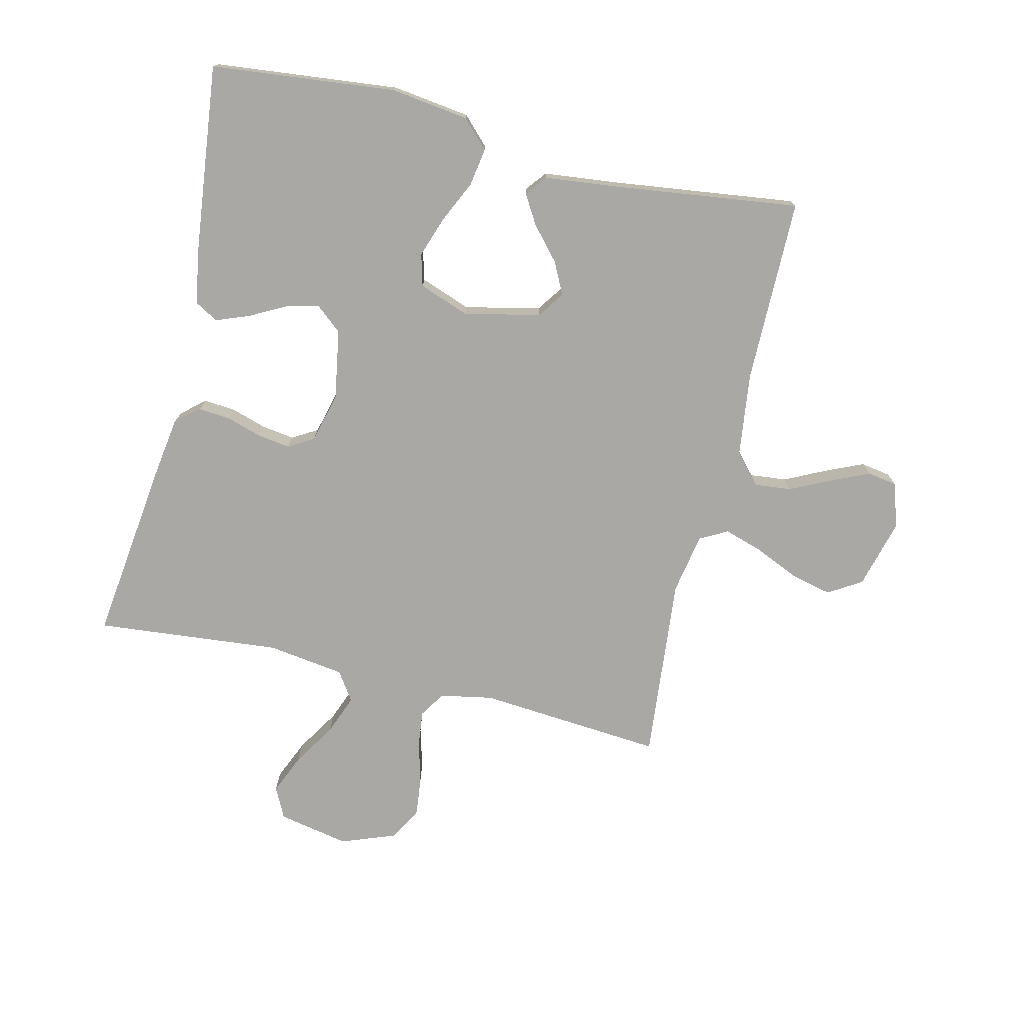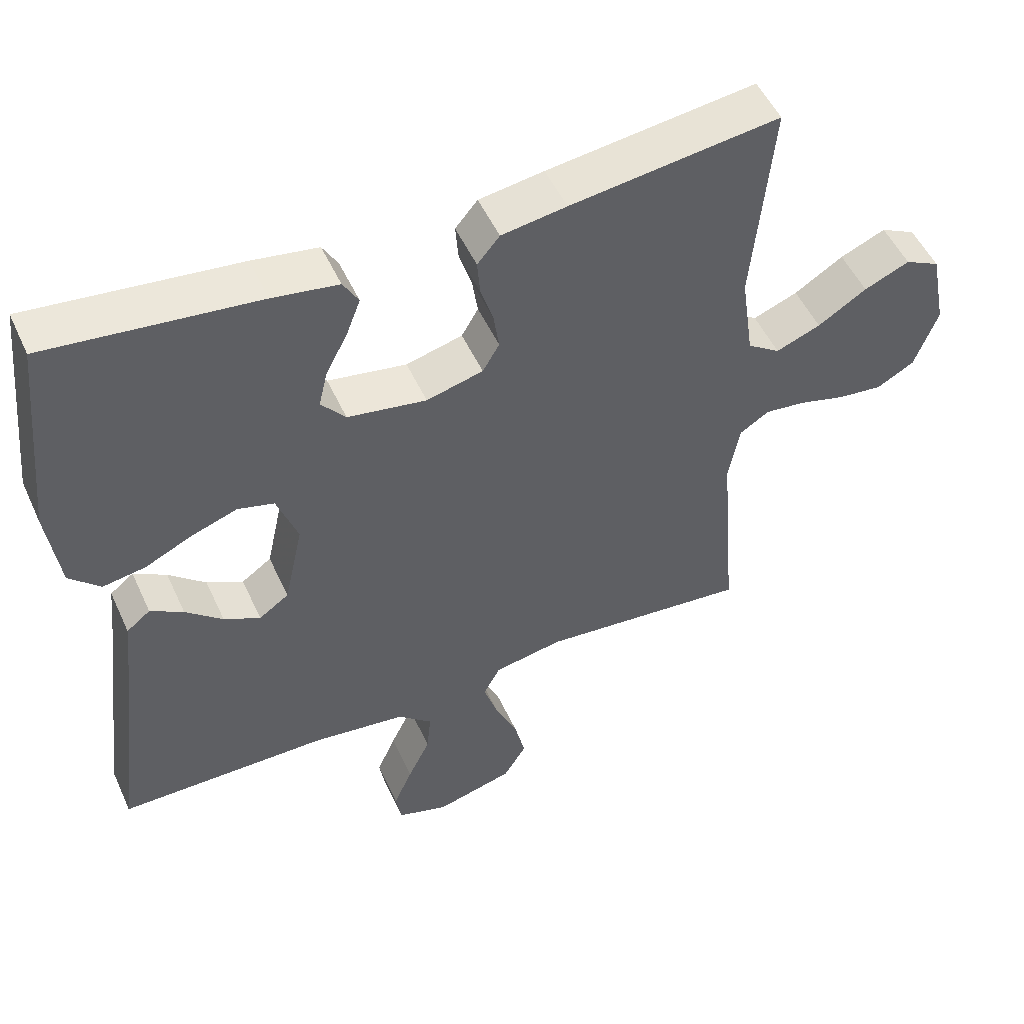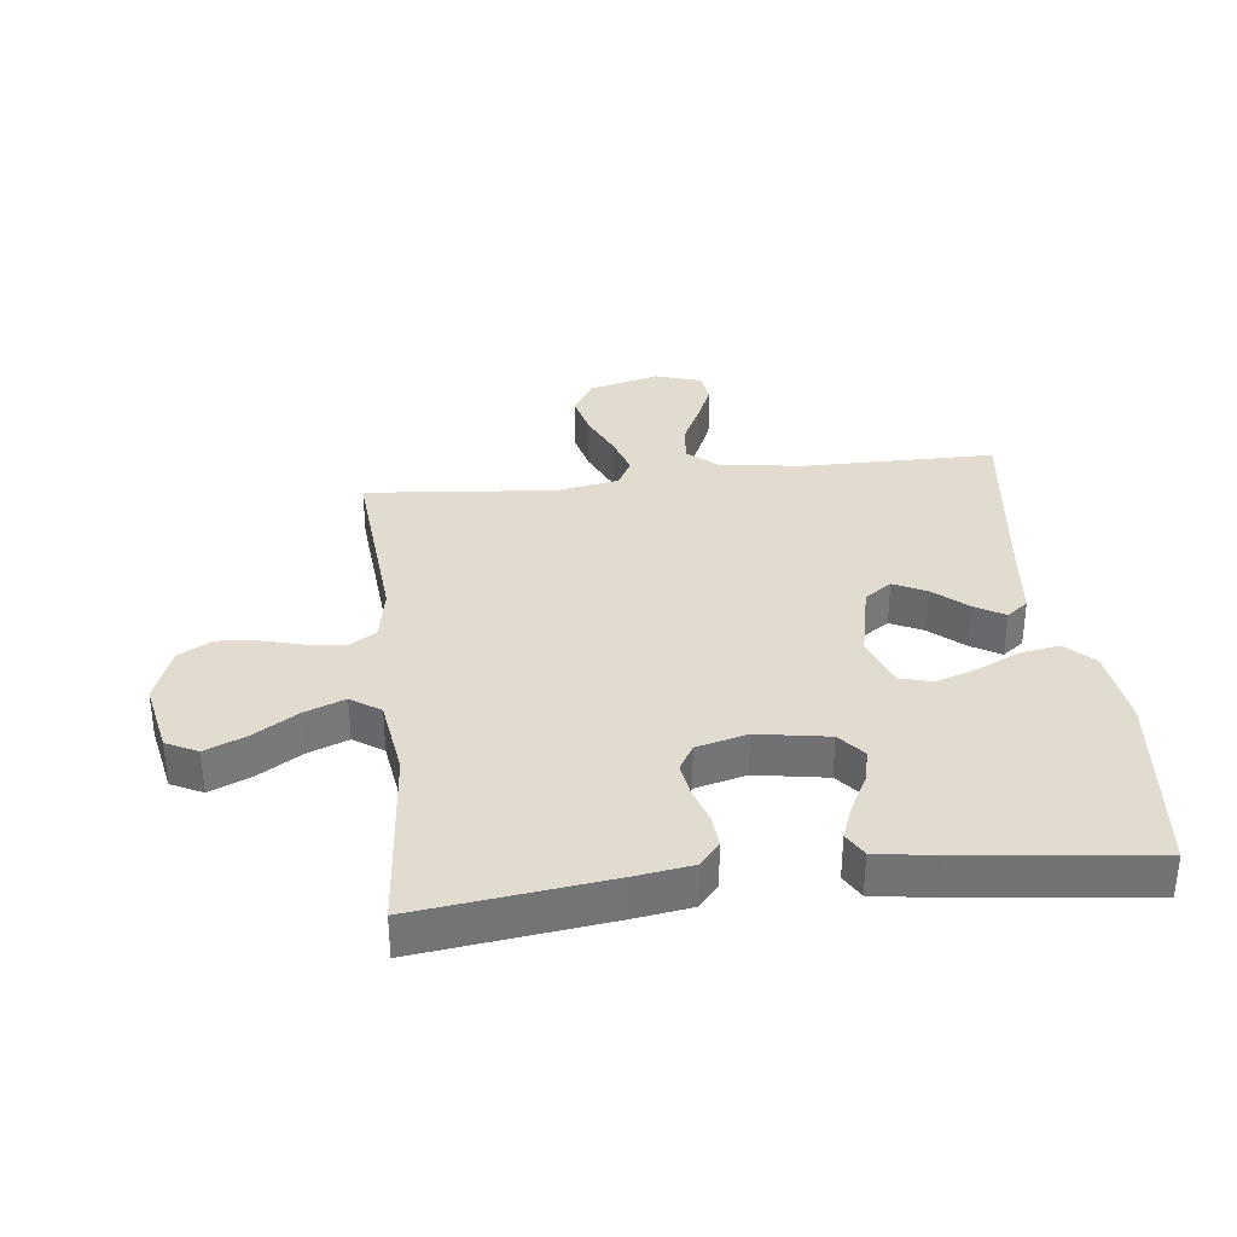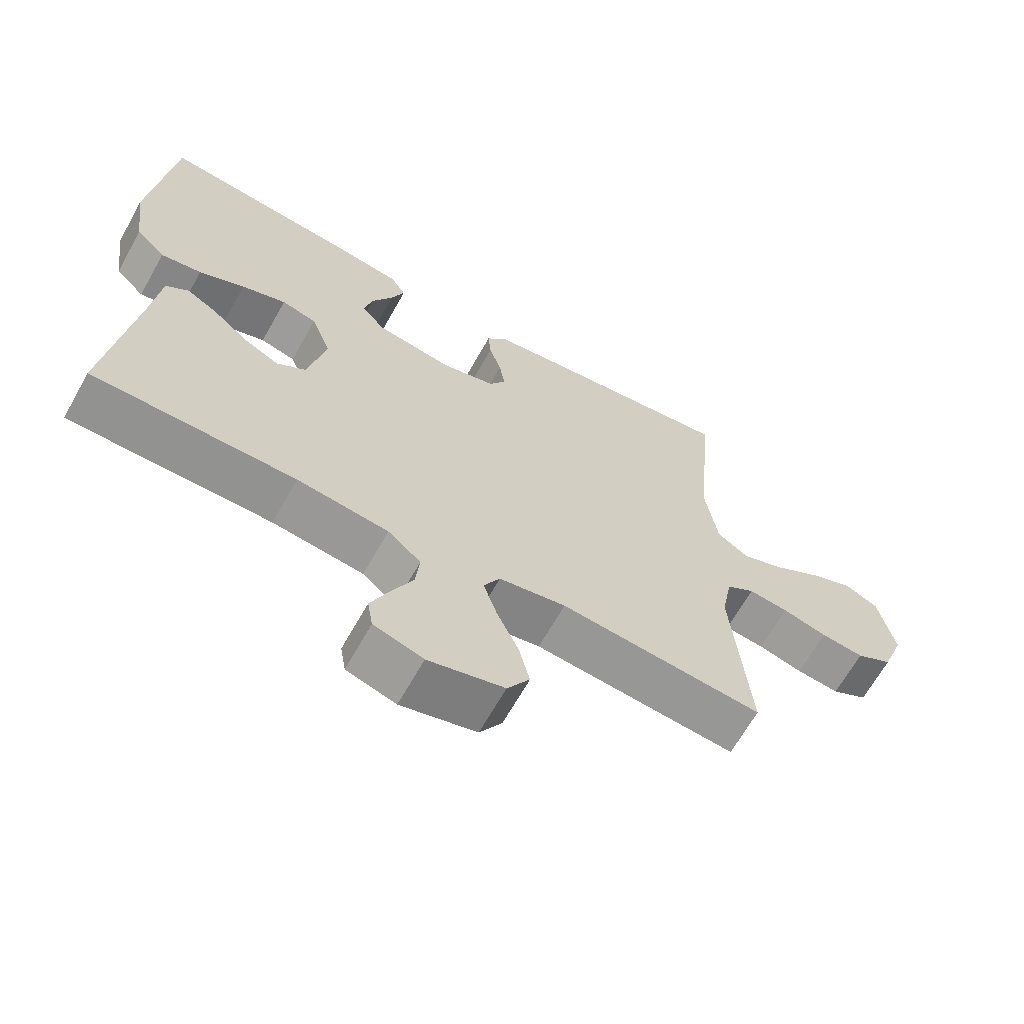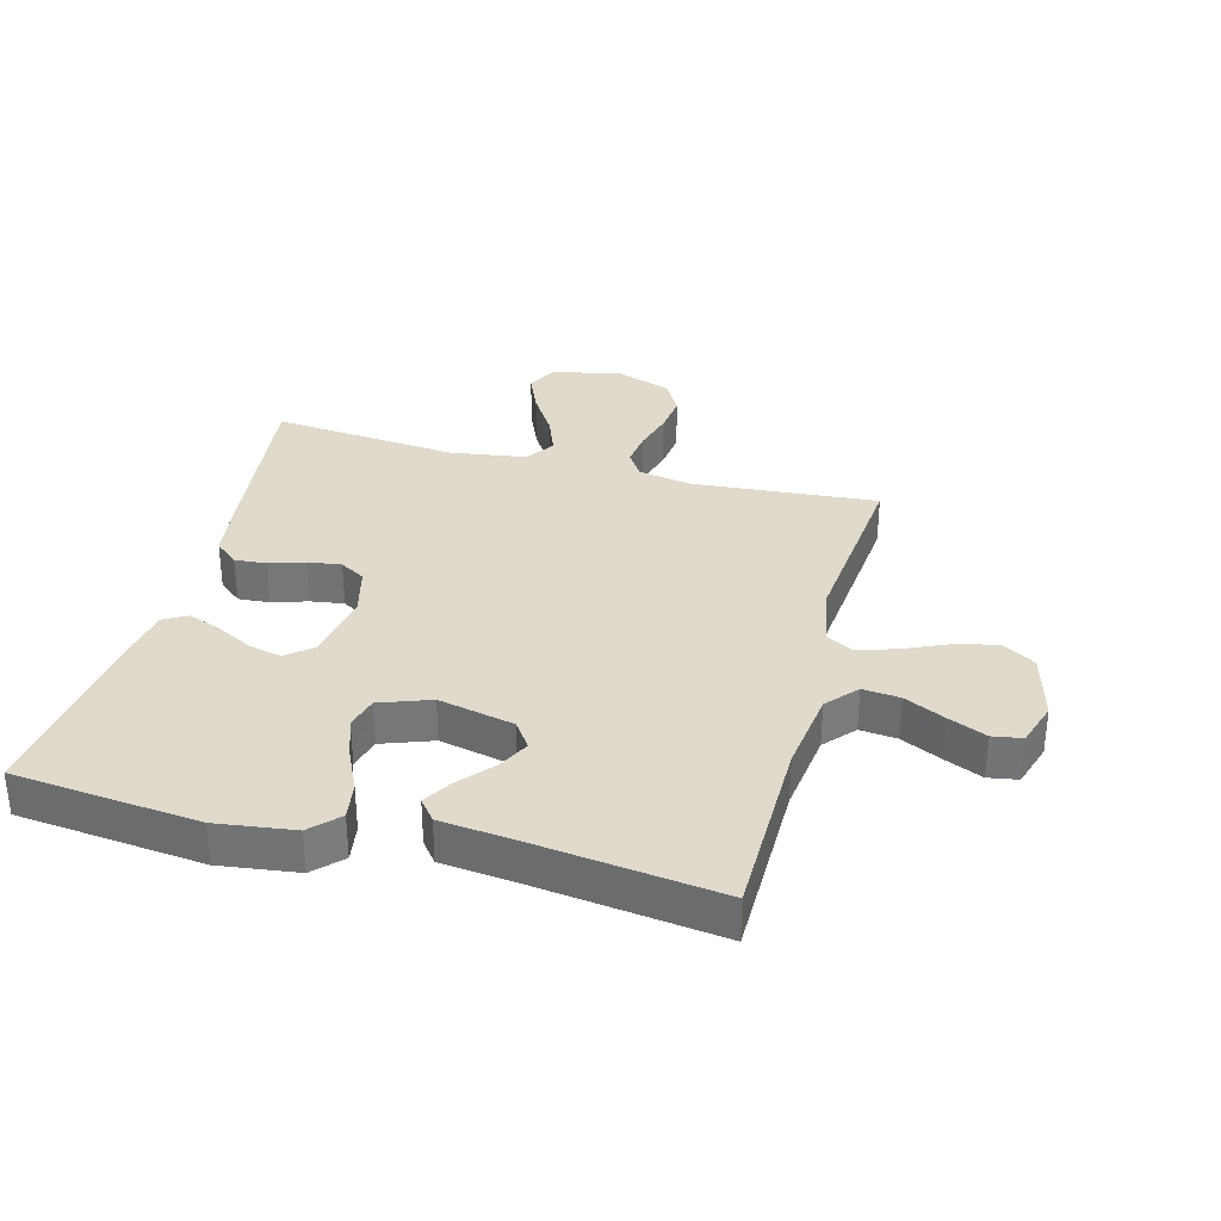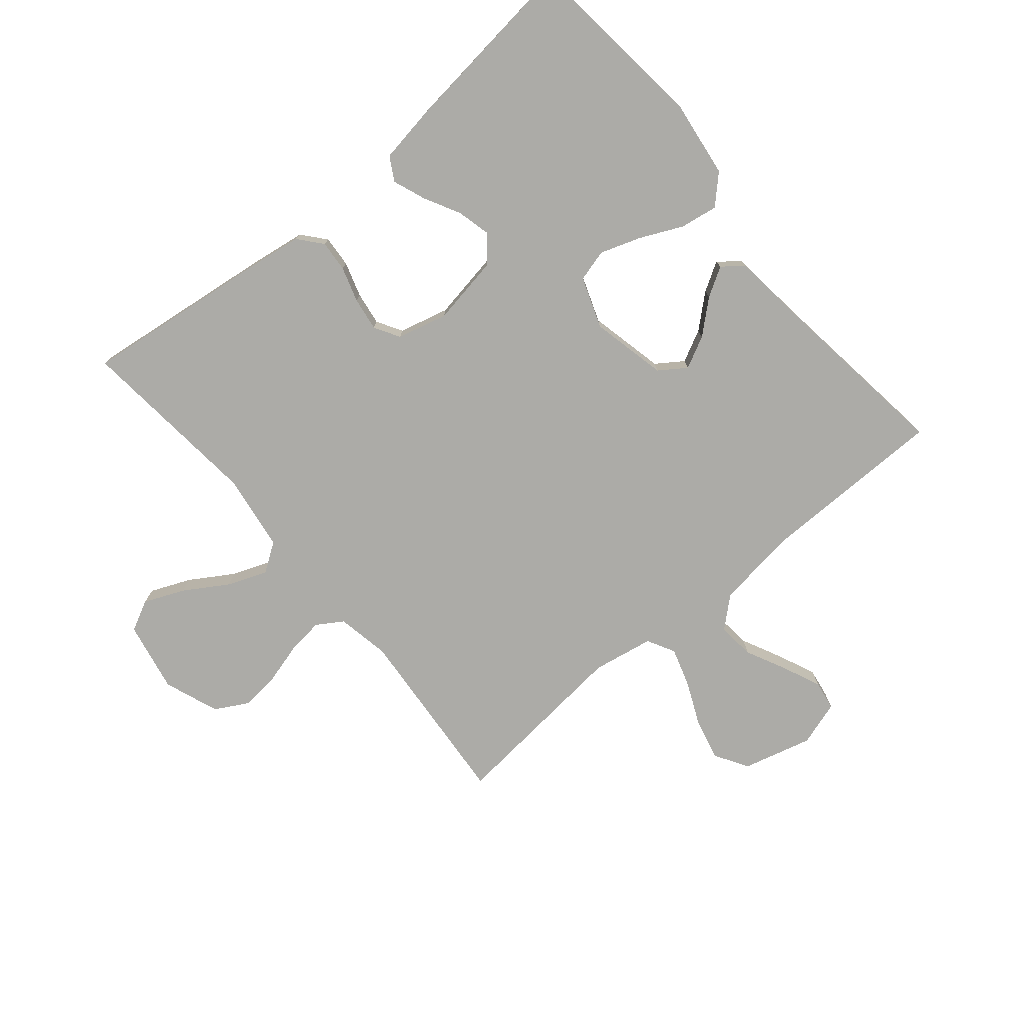
<metadata>
{"format":"obj","ext":"obj","renderer":"f3d","projection":"perspective","resolution":1024,"background":"white","views":[{"elev":-75.0,"azim":76.7,"up":"+Y"},{"elev":51.2,"azim":155.9,"up":"+Z"},{"elev":34.3,"azim":-6.6,"up":"+Y"},{"elev":-66.2,"azim":150.7,"up":"+Z"},{"elev":33.1,"azim":105.0,"up":"+Y"},{"elev":-76.3,"azim":40.1,"up":"+Y"}]}
</metadata>
<code>
v -0.5 0.07 0.5
v -0.2 0.07 0.462
v -0.107 0.07 0.448
v -0.075 0.07 0.41
v -0.079 0.07 0.359
v -0.097 0.07 0.302
v -0.105 0.07 0.248
v -0.081 0.07 0.207
v 0 0.07 0.186
v 0.113 0.07 0.205
v 0.148 0.07 0.247
v 0.135 0.07 0.301
v 0.104 0.07 0.36
v 0.084 0.07 0.413
v 0.106 0.07 0.451
v 0.2 0.07 0.466
v 0.5 0.07 0.5
v 0.531 0.07 0.2
v 0.514 0.07 0.074
v 0.47 0.07 0.031
v 0.409 0.07 0.041
v 0.341 0.07 0.073
v 0.275 0.07 0.096
v 0.223 0.07 0.082
v 0.193 0.07 0
v 0.22 0.07 -0.123
v 0.263 0.07 -0.153
v 0.315 0.07 -0.127
v 0.368 0.07 -0.081
v 0.415 0.07 -0.053
v 0.449 0.07 -0.08
v 0.462 0.07 -0.2
v 0.5 0.07 -0.5
v 0.2 0.07 -0.501
v 0.065 0.07 -0.518
v 0.016 0.07 -0.561
v 0.022 0.07 -0.621
v 0.054 0.07 -0.687
v 0.081 0.07 -0.749
v 0.073 0.07 -0.797
v 0 0.07 -0.82
v -0.112 0.07 -0.79
v -0.145 0.07 -0.736
v -0.129 0.07 -0.669
v -0.097 0.07 -0.598
v -0.077 0.07 -0.535
v -0.101 0.07 -0.49
v -0.2 0.07 -0.472
v -0.5 0.07 -0.5
v -0.475 0.07 -0.2
v -0.491 0.07 -0.114
v -0.533 0.07 -0.087
v -0.592 0.07 -0.094
v -0.658 0.07 -0.112
v -0.722 0.07 -0.119
v -0.776 0.07 -0.089
v -0.809 0.07 0
v -0.786 0.07 0.115
v -0.736 0.07 0.14
v -0.671 0.07 0.112
v -0.601 0.07 0.068
v -0.537 0.07 0.043
v -0.49 0.07 0.075
v -0.472 0.07 0.2
v -0.5 0 0.5
v -0.2 0 0.462
v -0.107 0 0.448
v -0.075 0 0.41
v -0.079 0 0.359
v -0.097 0 0.302
v -0.105 0 0.248
v -0.081 0 0.207
v 0 0 0.186
v 0.113 0 0.205
v 0.148 0 0.247
v 0.135 0 0.301
v 0.104 0 0.36
v 0.084 0 0.413
v 0.106 0 0.451
v 0.2 0 0.466
v 0.5 0 0.5
v 0.531 0 0.2
v 0.514 0 0.074
v 0.47 0 0.031
v 0.409 0 0.041
v 0.341 0 0.073
v 0.275 0 0.096
v 0.223 0 0.082
v 0.193 0 0
v 0.22 0 -0.123
v 0.263 0 -0.153
v 0.315 0 -0.127
v 0.368 0 -0.081
v 0.415 0 -0.053
v 0.449 0 -0.08
v 0.462 0 -0.2
v 0.5 0 -0.5
v 0.2 0 -0.501
v 0.065 0 -0.518
v 0.016 0 -0.561
v 0.022 0 -0.621
v 0.054 0 -0.687
v 0.081 0 -0.749
v 0.073 0 -0.797
v 0 0 -0.82
v -0.112 0 -0.79
v -0.145 0 -0.736
v -0.129 0 -0.669
v -0.097 0 -0.598
v -0.077 0 -0.535
v -0.101 0 -0.49
v -0.2 0 -0.472
v -0.5 0 -0.5
v -0.475 0 -0.2
v -0.491 0 -0.114
v -0.533 0 -0.087
v -0.592 0 -0.094
v -0.658 0 -0.112
v -0.722 0 -0.119
v -0.776 0 -0.089
v -0.809 0 0
v -0.786 0 0.115
v -0.736 0 0.14
v -0.671 0 0.112
v -0.601 0 0.068
v -0.537 0 0.043
v -0.49 0 0.075
v -0.472 0 0.2
f 58 59 60 61
f 58 61 62
f 57 58 62
f 56 57 62
f 53 54 55 56
f 52 53 56 62
f 51 52 62 63
f 48 49 50
f 47 48 50 51
f 42 43 44 45
f 42 45 46
f 41 42 46
f 40 41 46
f 37 38 39 40
f 37 40 46 47
f 32 33 34
f 32 34 35
f 31 32 35
f 28 29 30 31
f 27 28 31 35
f 26 27 35 36
f 19 20 21 22
f 19 22 23
f 18 19 23
f 17 18 23 24
f 15 16 17 24
f 12 13 14 15
f 11 12 15 24
f 3 4 5 6
f 3 6 7
f 64 1 2 3
f 64 3 7
f 47 51 63 64
f 36 37 47 64
f 25 26 36 64
f 10 11 24 25
f 9 10 25
f 8 9 25 64
f 7 8 64
f 125 124 123 122
f 126 125 122
f 126 122 121
f 126 121 120
f 120 119 118 117
f 126 120 117 116
f 127 126 116 115
f 114 113 112
f 115 114 112 111
f 109 108 107 106
f 110 109 106
f 110 106 105
f 110 105 104
f 104 103 102 101
f 111 110 104 101
f 98 97 96
f 99 98 96
f 99 96 95
f 95 94 93 92
f 99 95 92 91
f 100 99 91 90
f 86 85 84 83
f 87 86 83
f 87 83 82
f 88 87 82 81
f 88 81 80 79
f 79 78 77 76
f 88 79 76 75
f 70 69 68 67
f 71 70 67
f 67 66 65 128
f 71 67 128
f 128 127 115 111
f 128 111 101 100
f 128 100 90 89
f 89 88 75 74
f 89 74 73
f 128 89 73 72
f 128 72 71
f 1 65 66 2
f 2 66 67 3
f 3 67 68 4
f 4 68 69 5
f 5 69 70 6
f 6 70 71 7
f 7 71 72 8
f 8 72 73 9
f 9 73 74 10
f 10 74 75 11
f 11 75 76 12
f 12 76 77 13
f 13 77 78 14
f 14 78 79 15
f 15 79 80 16
f 16 80 81 17
f 17 81 82 18
f 18 82 83 19
f 19 83 84 20
f 20 84 85 21
f 21 85 86 22
f 22 86 87 23
f 23 87 88 24
f 24 88 89 25
f 25 89 90 26
f 26 90 91 27
f 27 91 92 28
f 28 92 93 29
f 29 93 94 30
f 30 94 95 31
f 31 95 96 32
f 32 96 97 33
f 33 97 98 34
f 34 98 99 35
f 35 99 100 36
f 36 100 101 37
f 37 101 102 38
f 38 102 103 39
f 39 103 104 40
f 40 104 105 41
f 41 105 106 42
f 42 106 107 43
f 43 107 108 44
f 44 108 109 45
f 45 109 110 46
f 46 110 111 47
f 47 111 112 48
f 48 112 113 49
f 49 113 114 50
f 50 114 115 51
f 51 115 116 52
f 52 116 117 53
f 53 117 118 54
f 54 118 119 55
f 55 119 120 56
f 56 120 121 57
f 57 121 122 58
f 58 122 123 59
f 59 123 124 60
f 60 124 125 61
f 61 125 126 62
f 62 126 127 63
f 63 127 128 64
f 64 128 65 1

</code>
